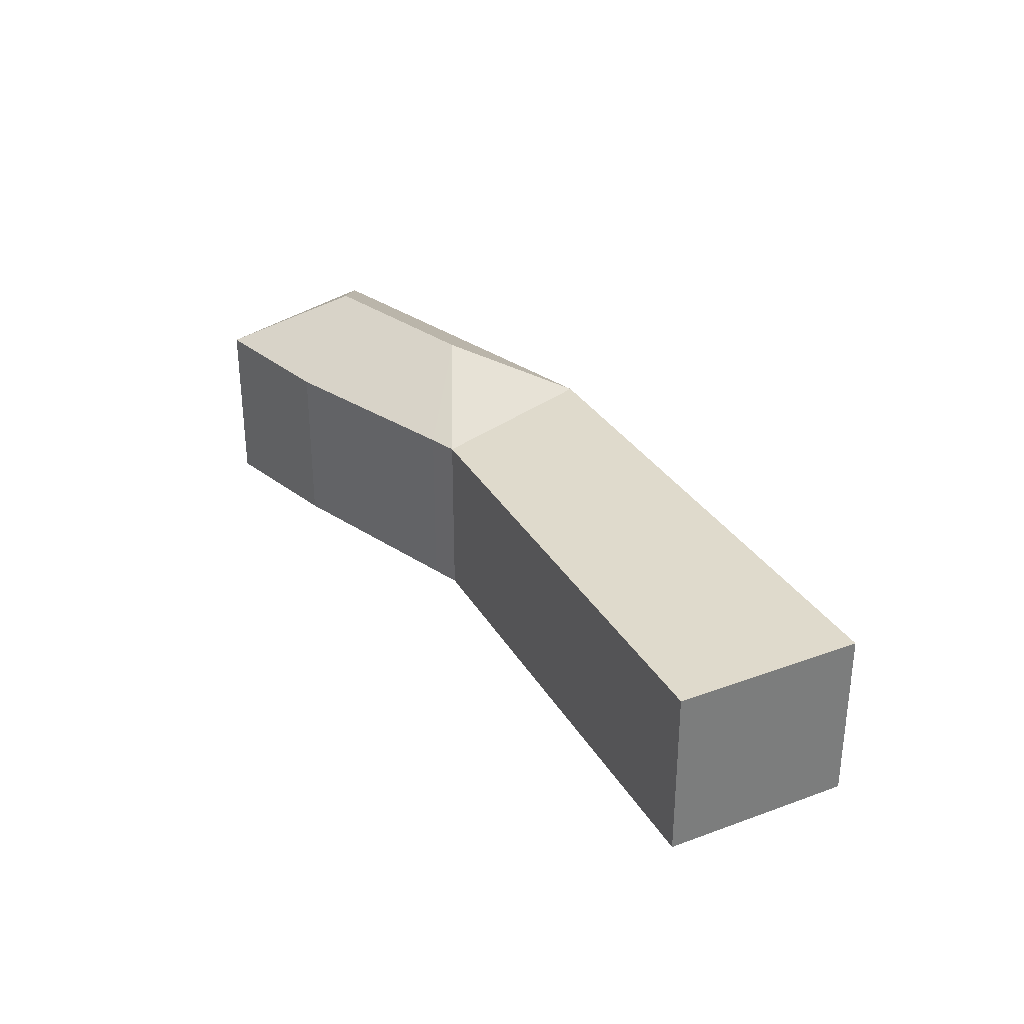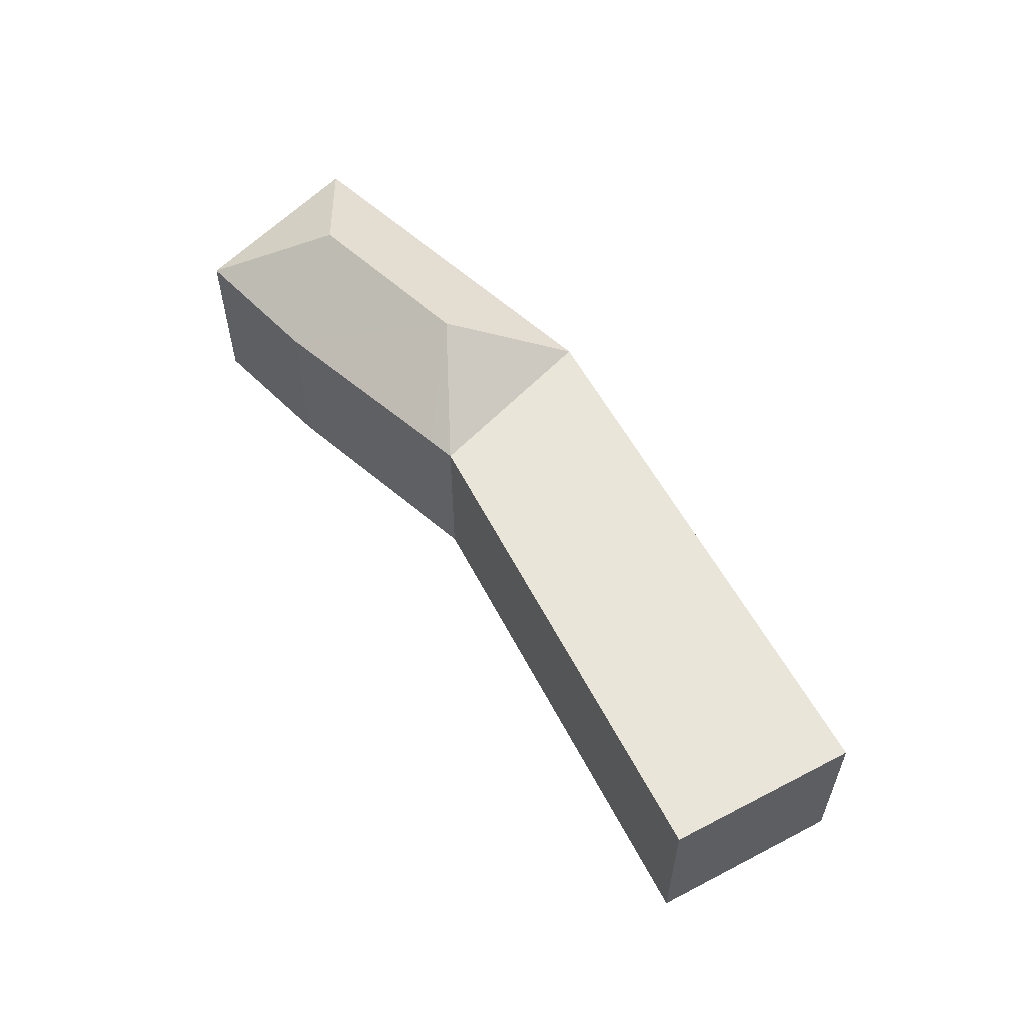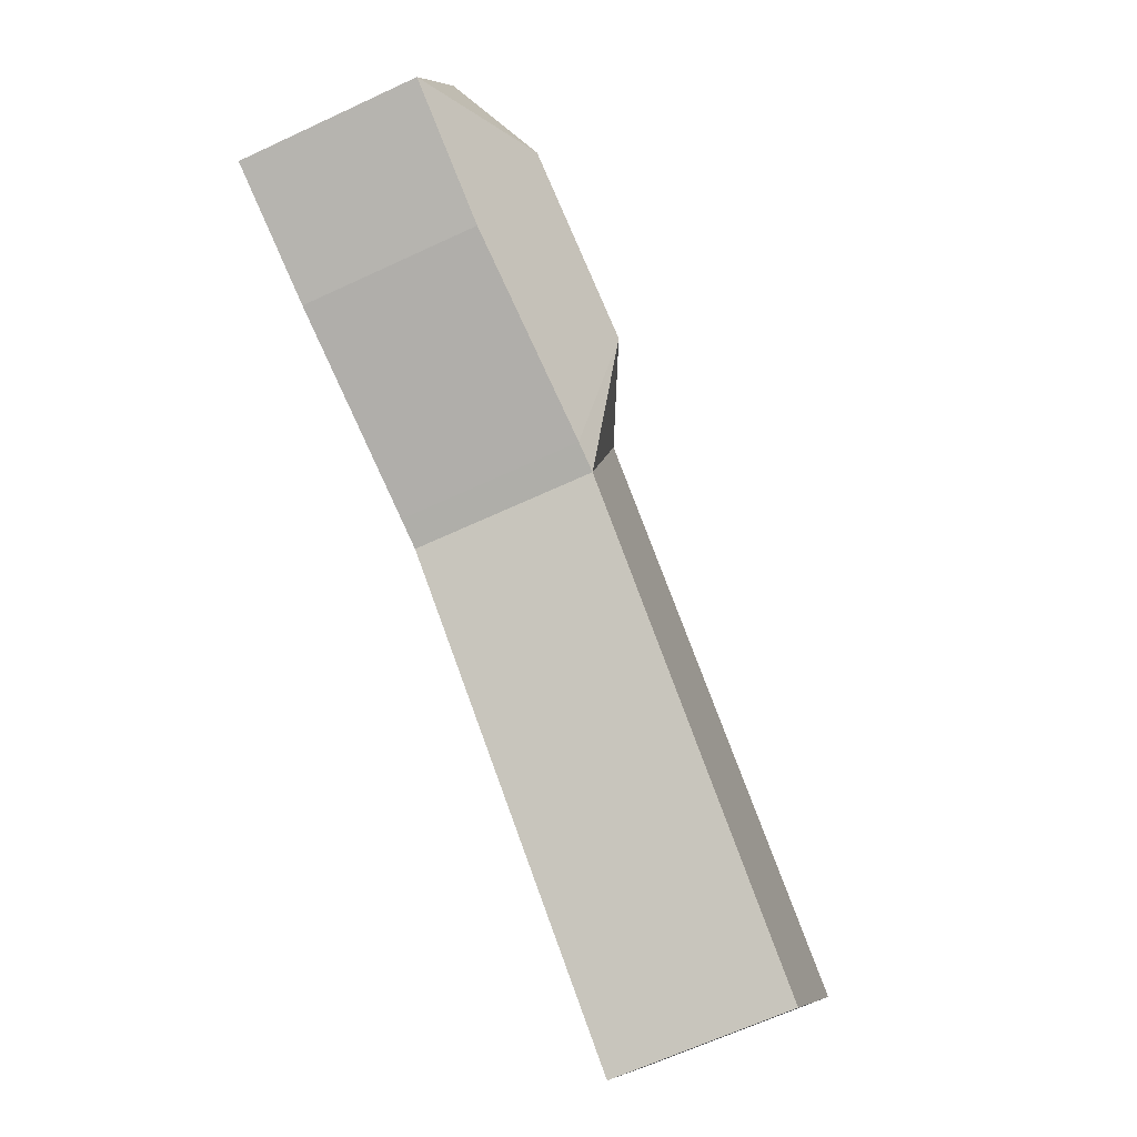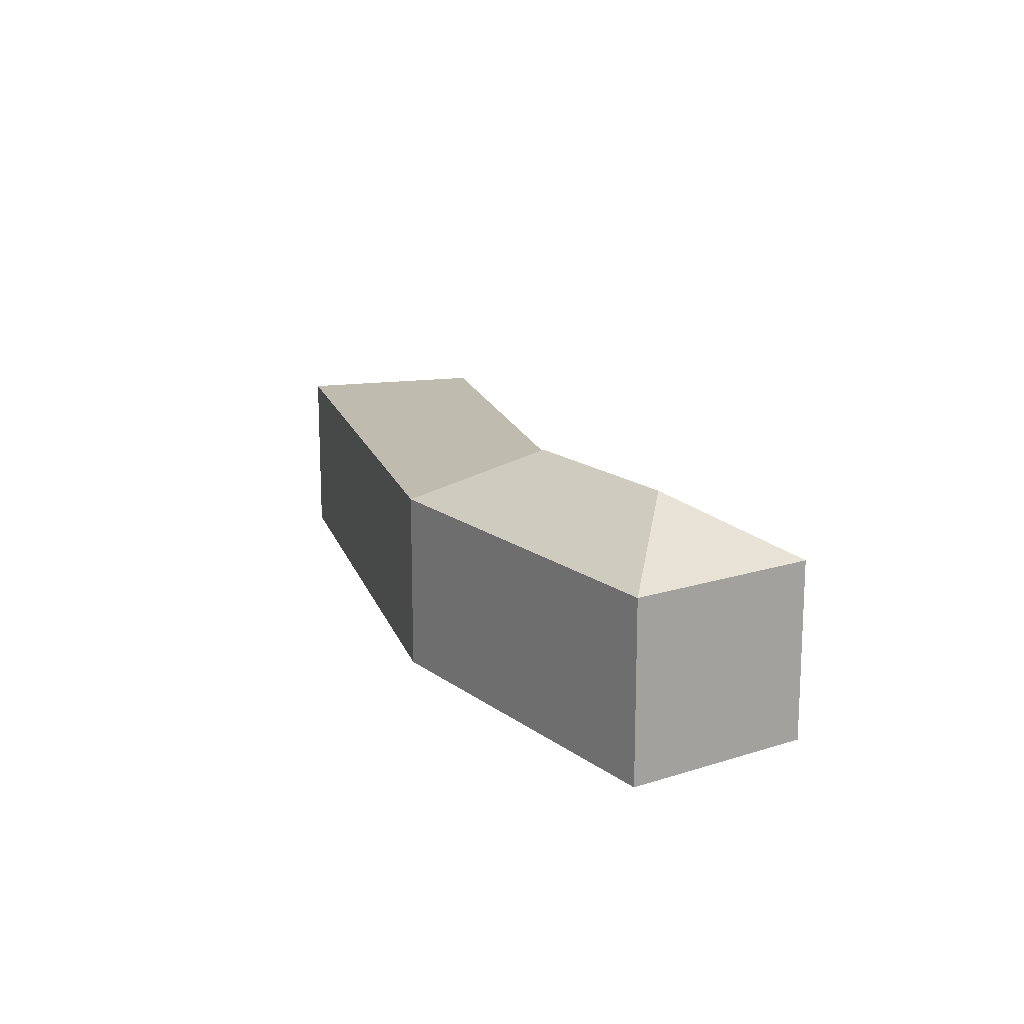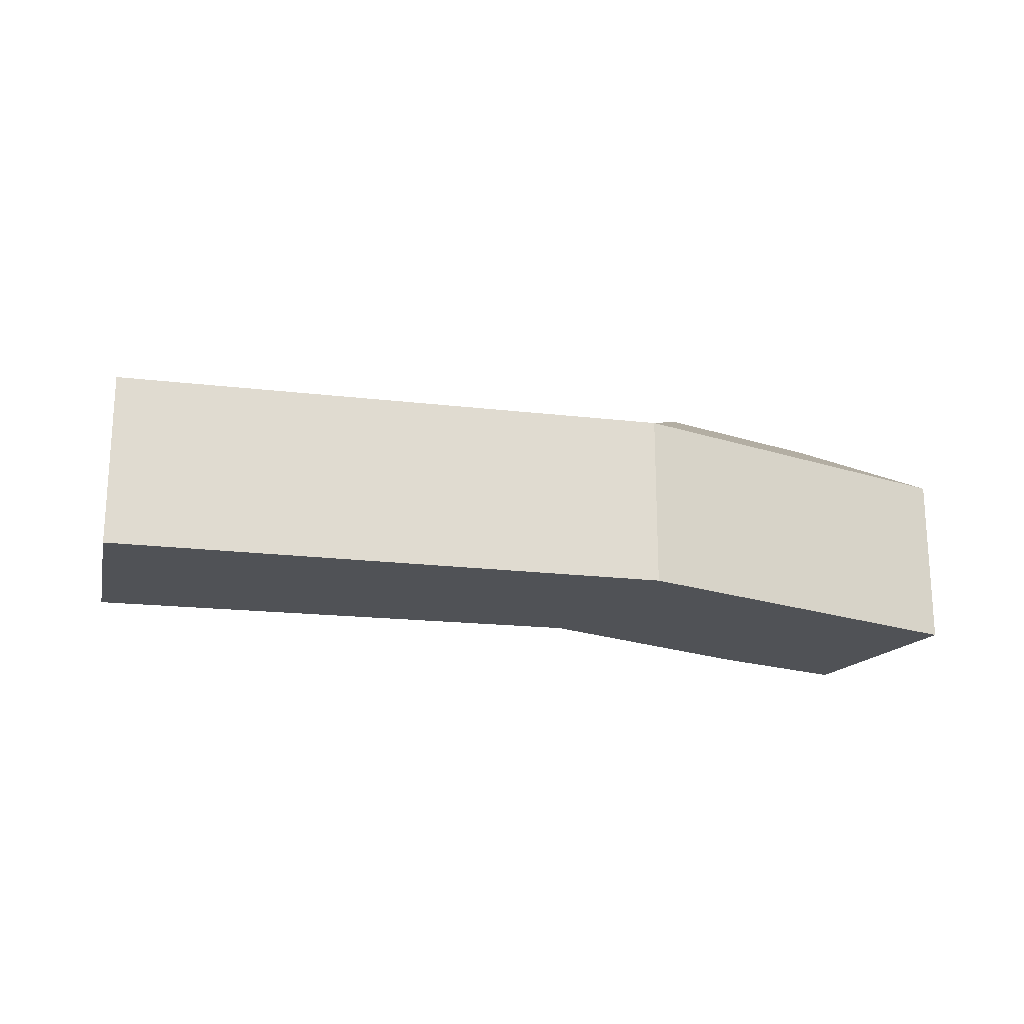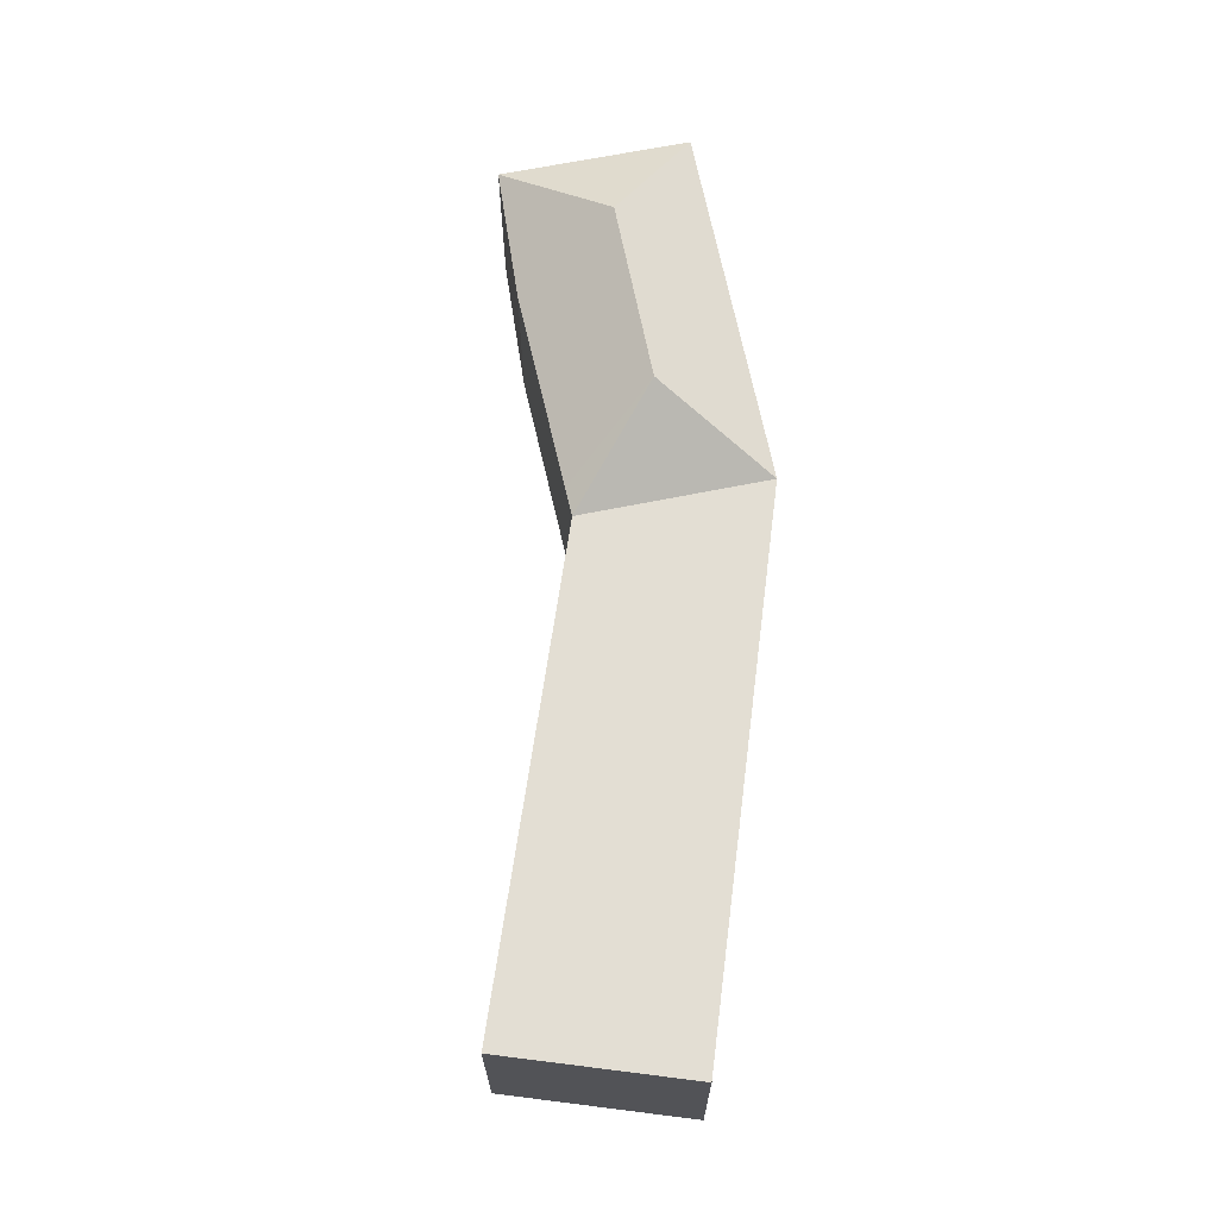
<metadata>
{"format":"obj","ext":"obj","renderer":"f3d","projection":"perspective","resolution":1024,"background":"white","views":[{"elev":32.5,"azim":-151.7,"up":"+Y"},{"elev":58.4,"azim":-152.9,"up":"+Y"},{"elev":-65.9,"azim":115.0,"up":"+Z"},{"elev":16.1,"azim":40.2,"up":"+Y"},{"elev":-20.6,"azim":-46.5,"up":"+Y"},{"elev":67.2,"azim":-117.3,"up":"+Y"}]}
</metadata>
<code>
v  0.077 1.49 -0.113
v  4.348 1.49 1.113
v  0.923 1.49 -1.343
v  0 1.49 9.124e-17
v  3.902 1.49 2.681
v  6.411 1.985 2.545
v  6.97 1.491 3.553
v  4.911 1.985 2.117
v  7.418 1.49 1.986
v  6.307 1.459 1.614
v  4.591 1.489 1.175
v  0.923 8.223e-17 -1.343
v  0.077 6.919e-18 -0.113
v  0 0 0
v  3.902 -1.642e-16 2.681
v  6.97 -2.176e-16 3.553
v  7.418 -1.216e-16 1.986
v  4.348 -6.815e-17 1.113
v  6.307 -9.883e-17 1.614
v  4.591 -7.195e-17 1.175
g defaultobject
f 1 2 3
f 2 1 4
f 2 4 5
f 6 5 7
f 5 6 8
f 8 2 5
f 6 7 9
f 10 6 9
f 6 10 8
f 8 10 11
f 8 11 2
f 12 1 3
f 1 12 13
f 1 13 4
f 4 13 14
f 14 5 4
f 5 14 15
f 5 16 7
f 16 5 15
f 16 9 7
f 9 16 17
f 18 3 2
f 3 18 12
f 17 10 9
f 10 17 19
f 19 11 10
f 11 19 20
f 11 20 2
f 2 20 18
f 15 17 16
f 17 15 19
f 19 15 20
f 20 15 18
f 18 15 14
f 18 14 12
f 12 14 13

</code>
